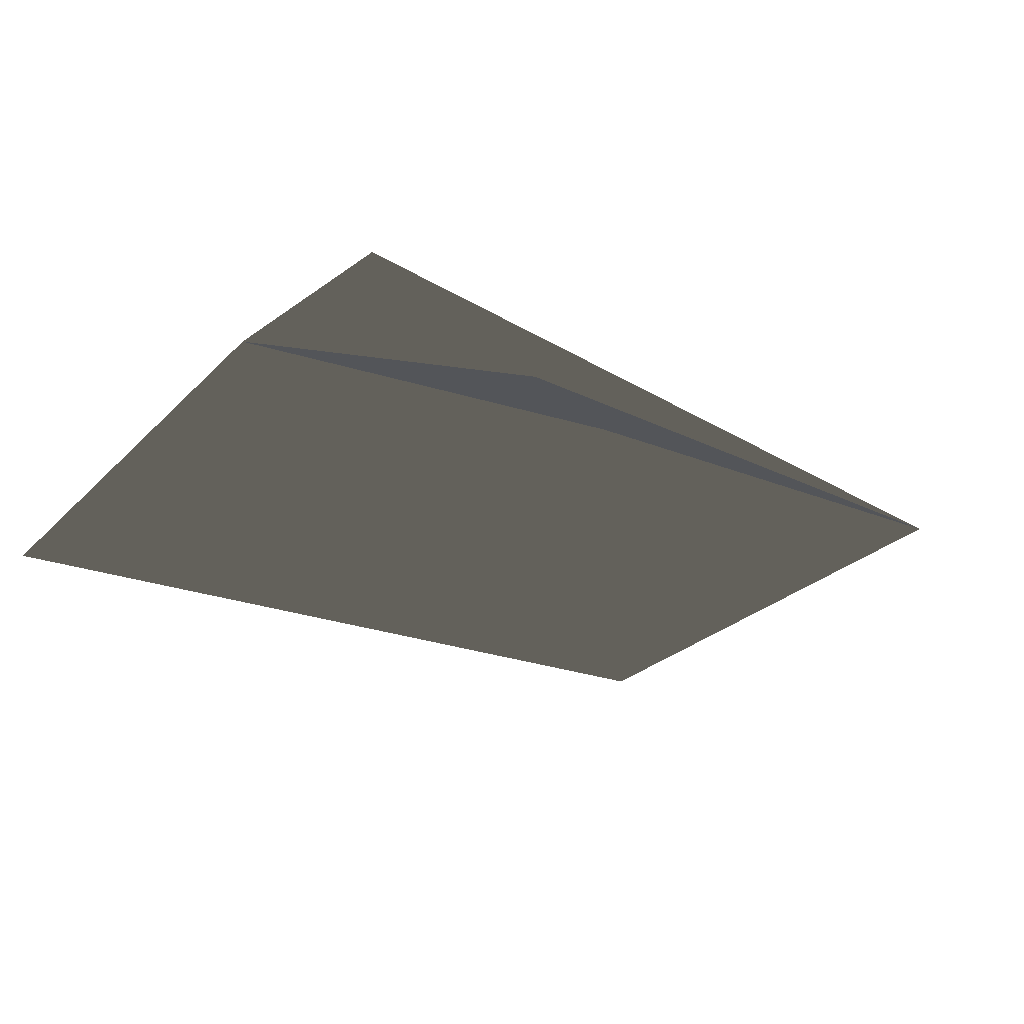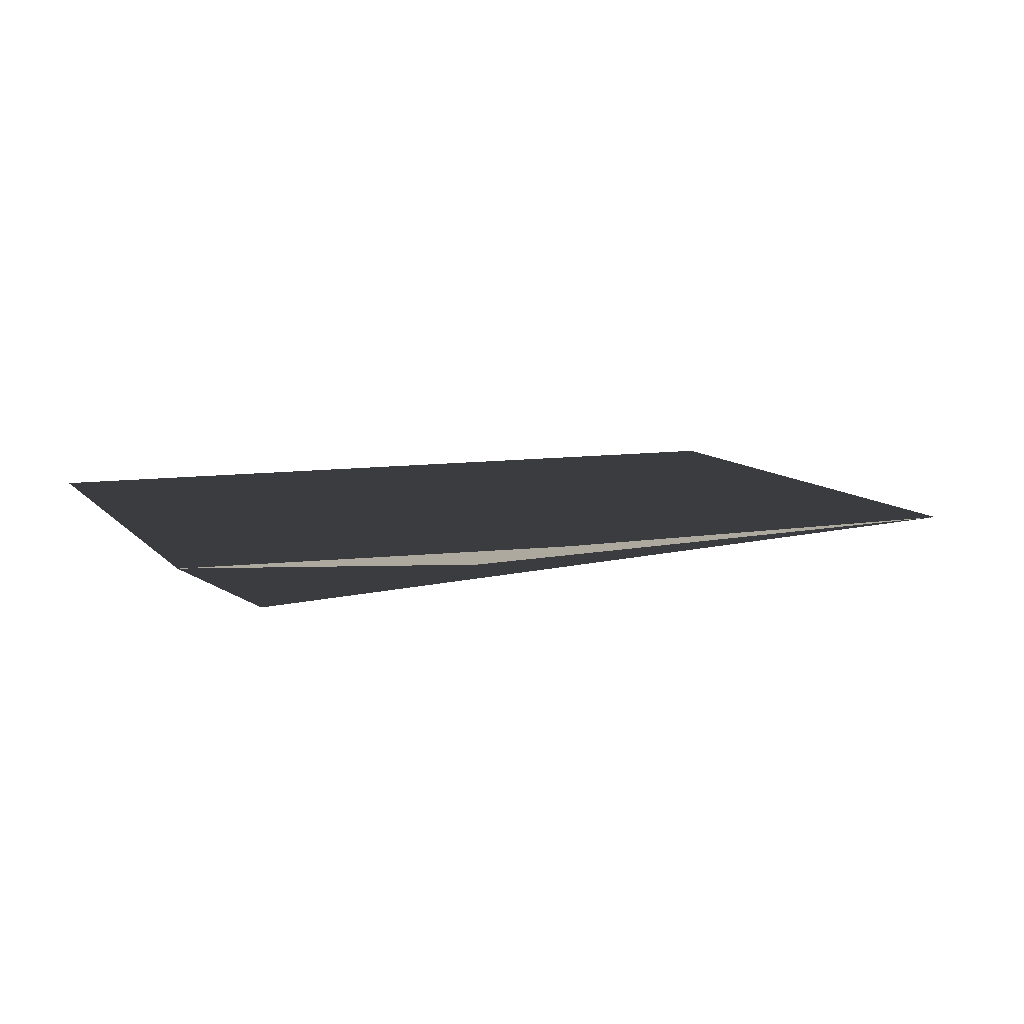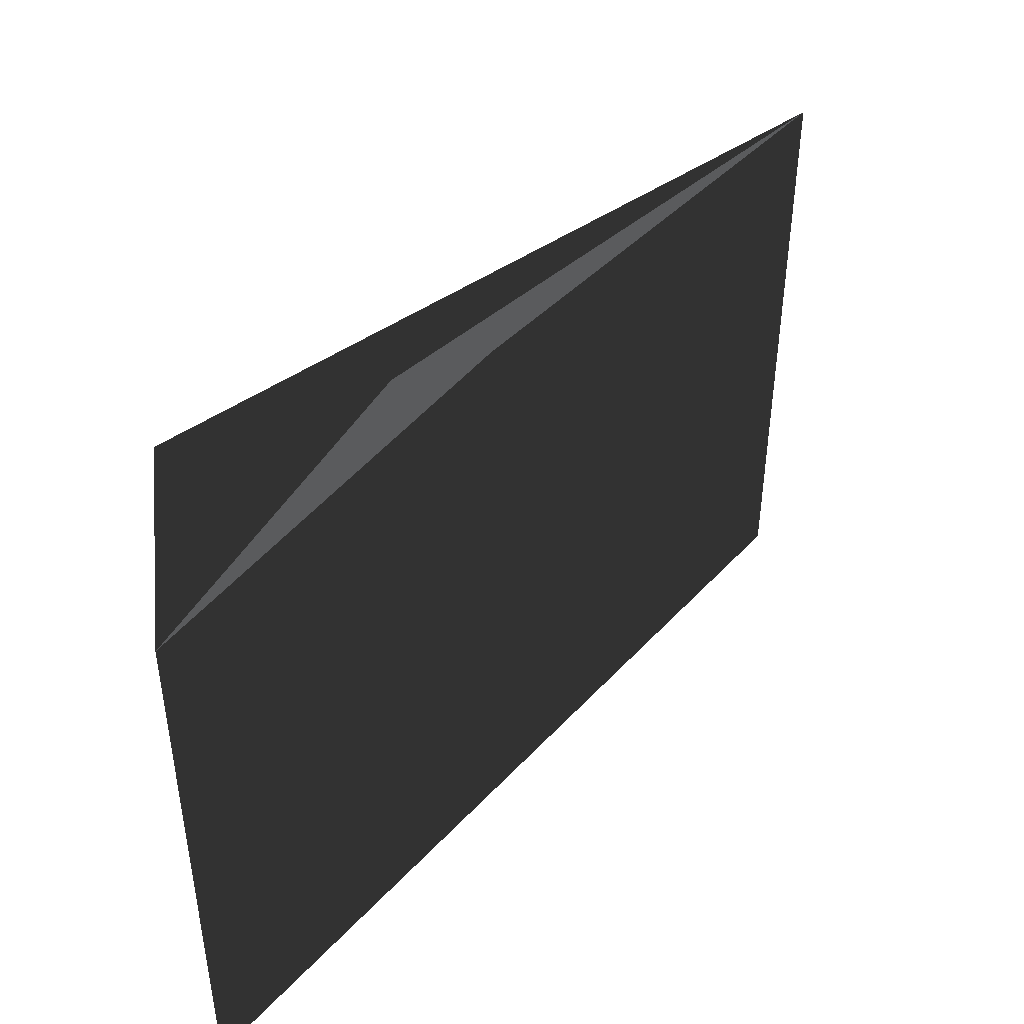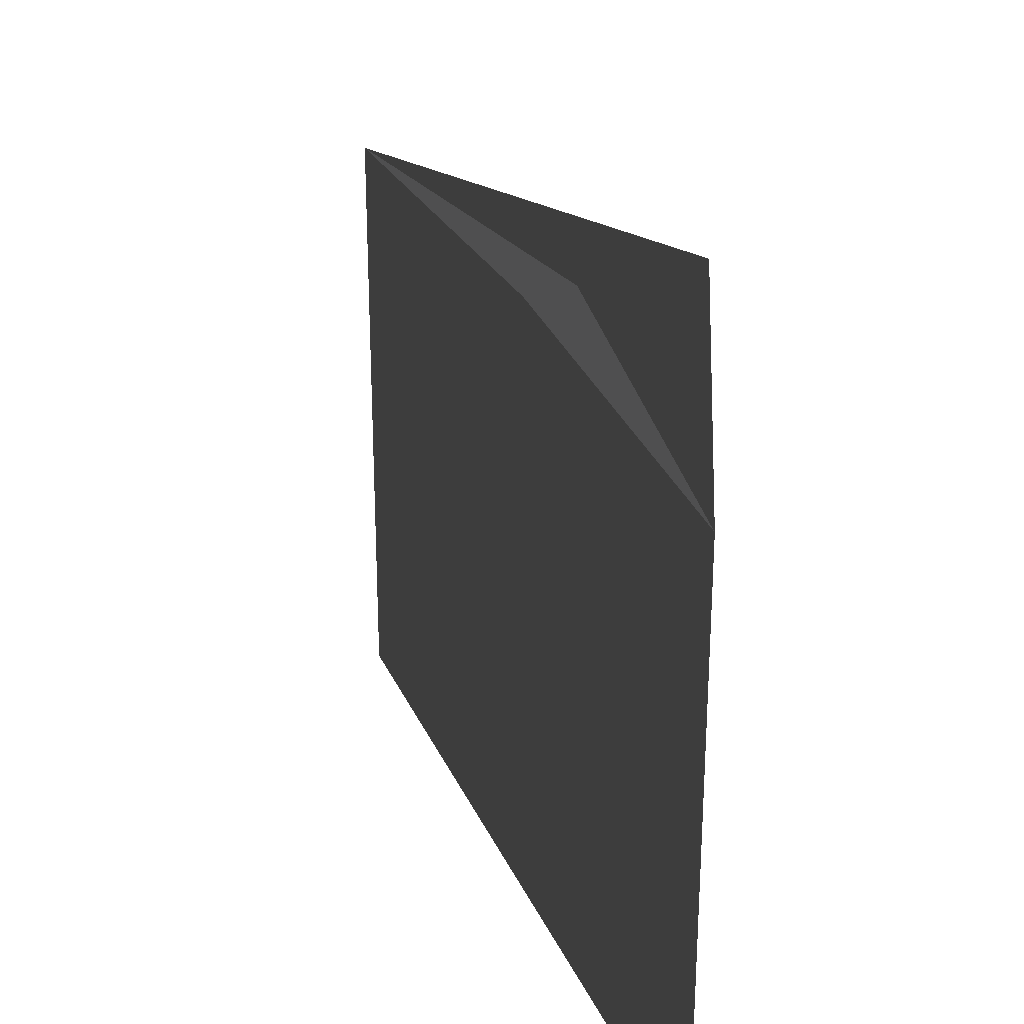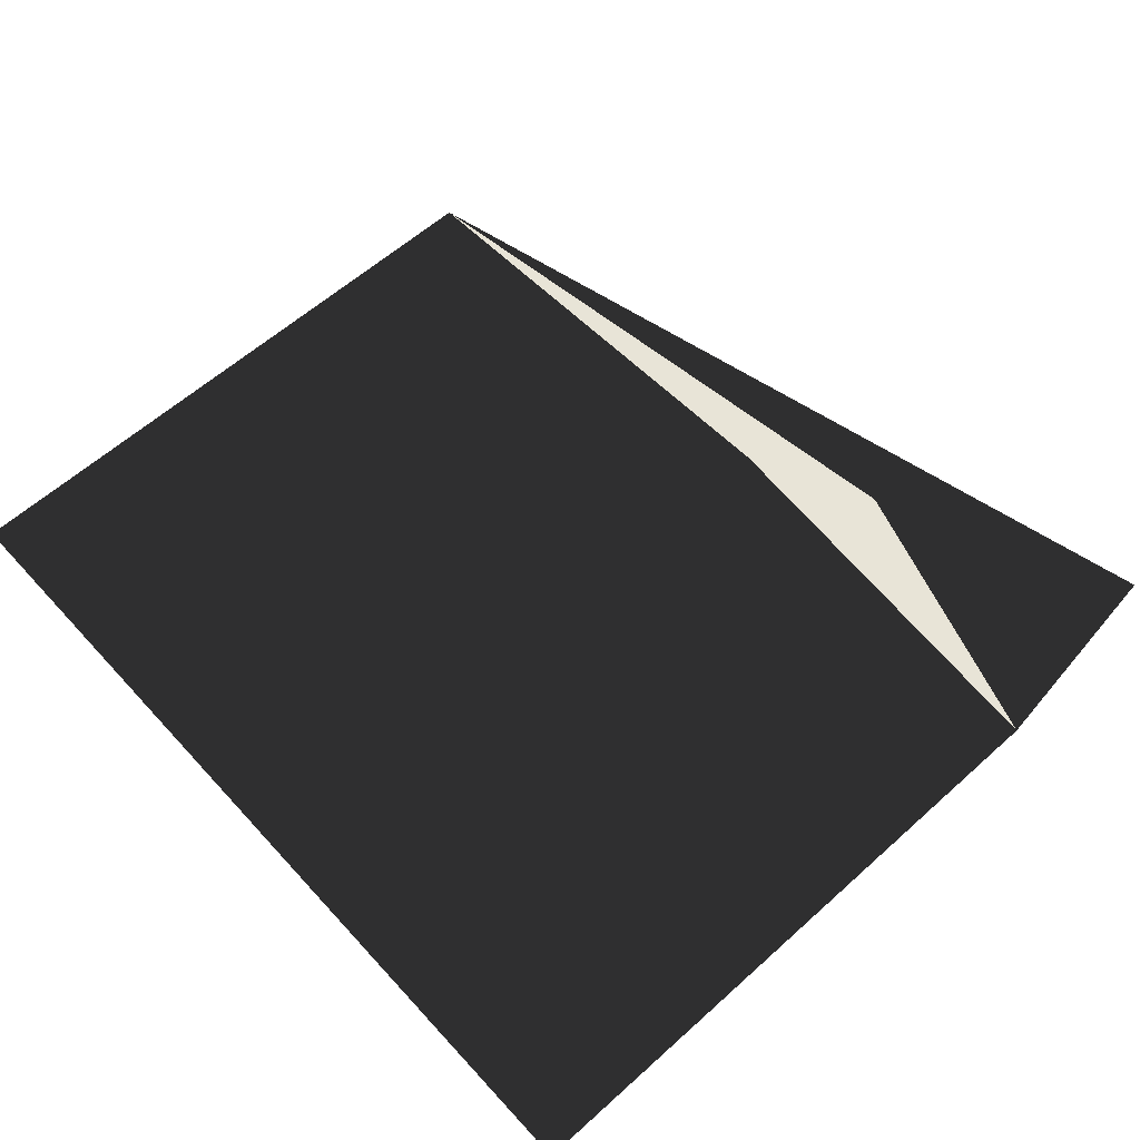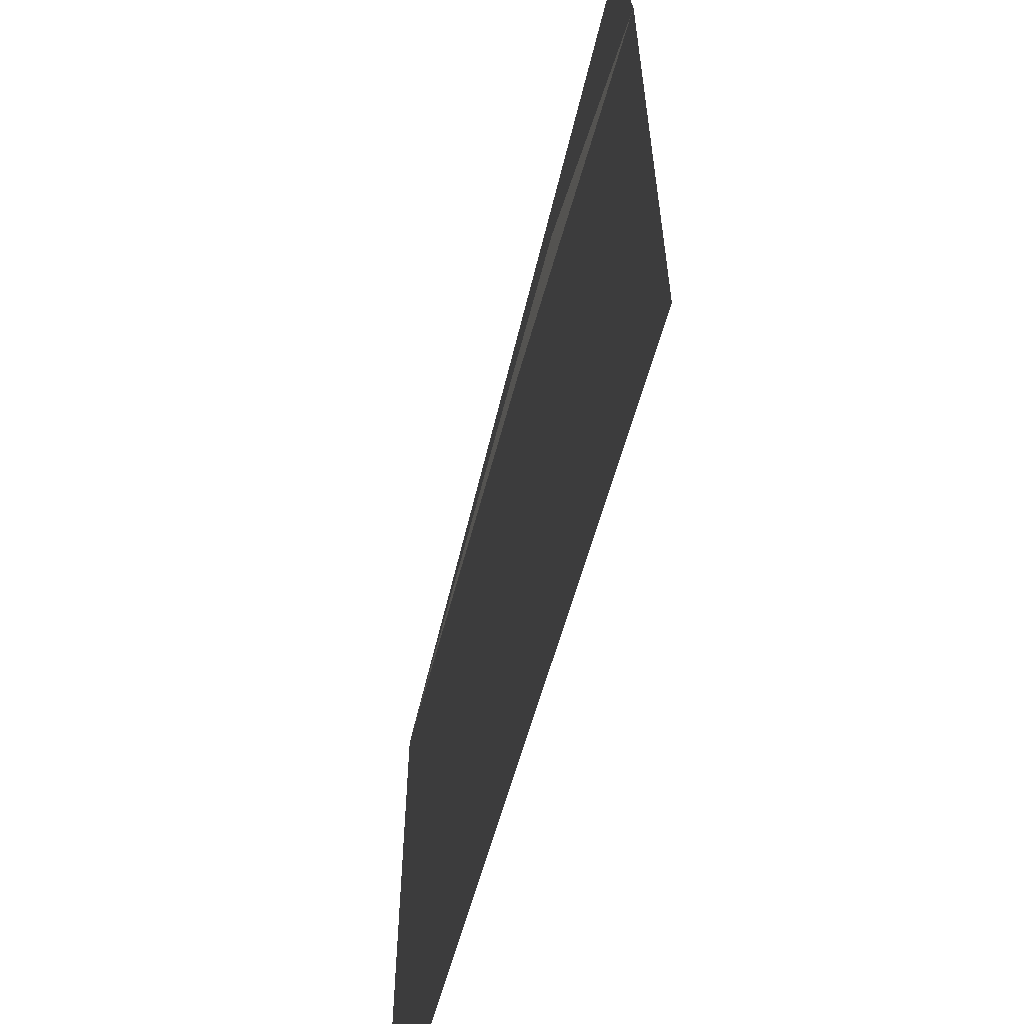
<metadata>
{"format":"obj","ext":"obj","renderer":"f3d","projection":"perspective","resolution":1024,"background":"white","views":[{"elev":-24.2,"azim":148.5,"up":"+Z"},{"elev":9.1,"azim":158.6,"up":"+Z"},{"elev":48.5,"azim":130.4,"up":"+Y"},{"elev":29.0,"azim":69.3,"up":"+Y"},{"elev":61.4,"azim":47.8,"up":"+Z"},{"elev":-59.2,"azim":75.0,"up":"+Y"}]}
</metadata>
<code>
o warper
v -0.6271 -0.8255 0
v -0.6208 0.2098 0
v 0.1407 0.2487 0
v 0.8121 0.208 0
v 0.8177 -0.8276 0
v 0.763 0.5582 0
f 1 2 3
f 3 4 5
f 6 2 3
f 6 3 4
f 1 3 5
f 1 2 3
f 3 4 5
f 6 2 3
f 6 3 4
f 1 3 5
f 1 2 3
f 3 4 5
f 6 2 3
f 6 3 4
f 1 3 5
f 1 2 3
f 3 4 5
f 6 2 3
f 6 3 4
f 1 3 5
f 1 2 3
f 3 4 5
f 6 2 3
f 6 3 4
f 1 3 5
f 1 2 3
f 3 4 5
f 6 2 3
f 6 3 4
f 1 3 5
f 1 2 3
f 3 4 5
f 6 2 3
f 6 3 4
f 1 3 5
f 1 2 3
f 3 4 5
f 6 2 3
f 6 3 4
f 1 3 5

</code>
